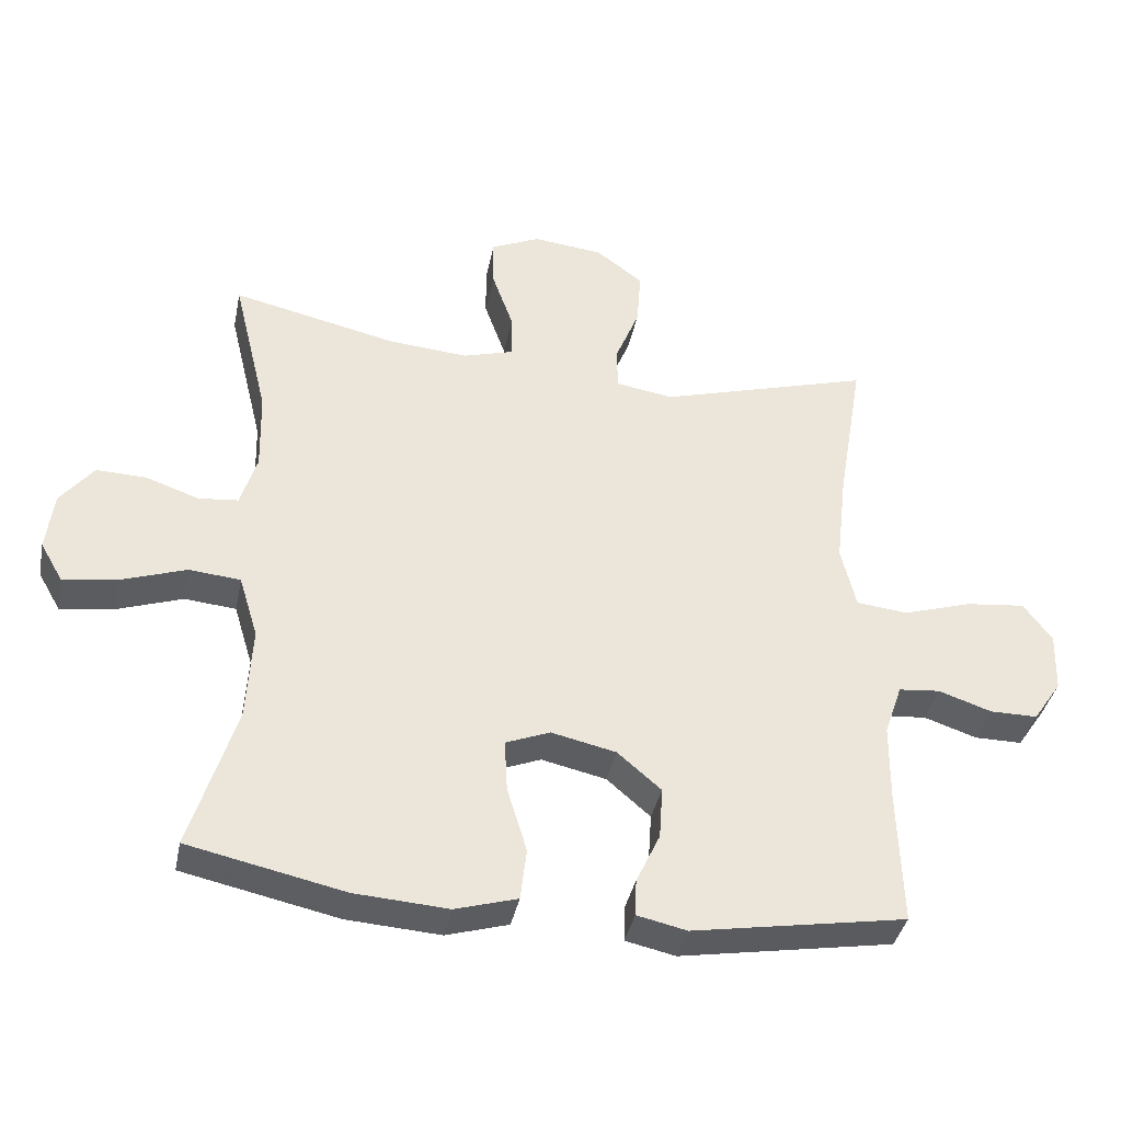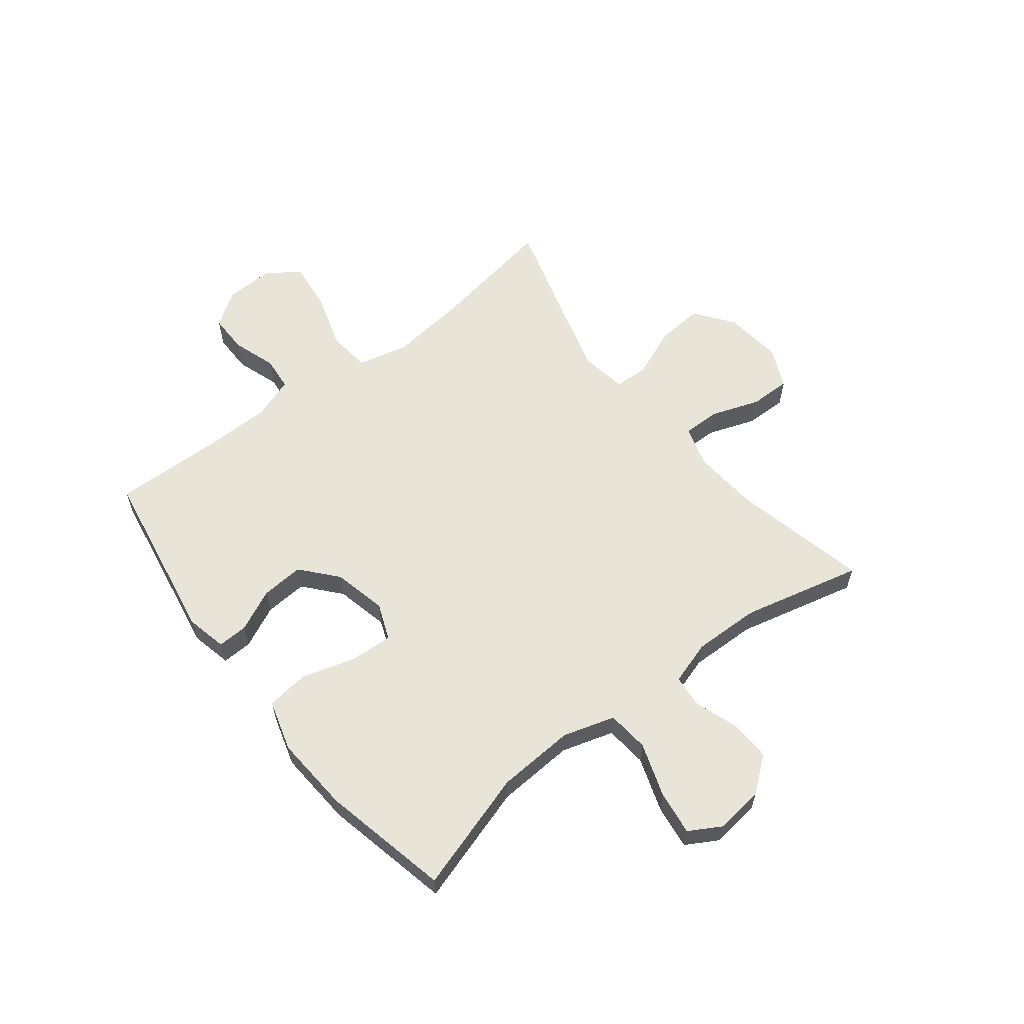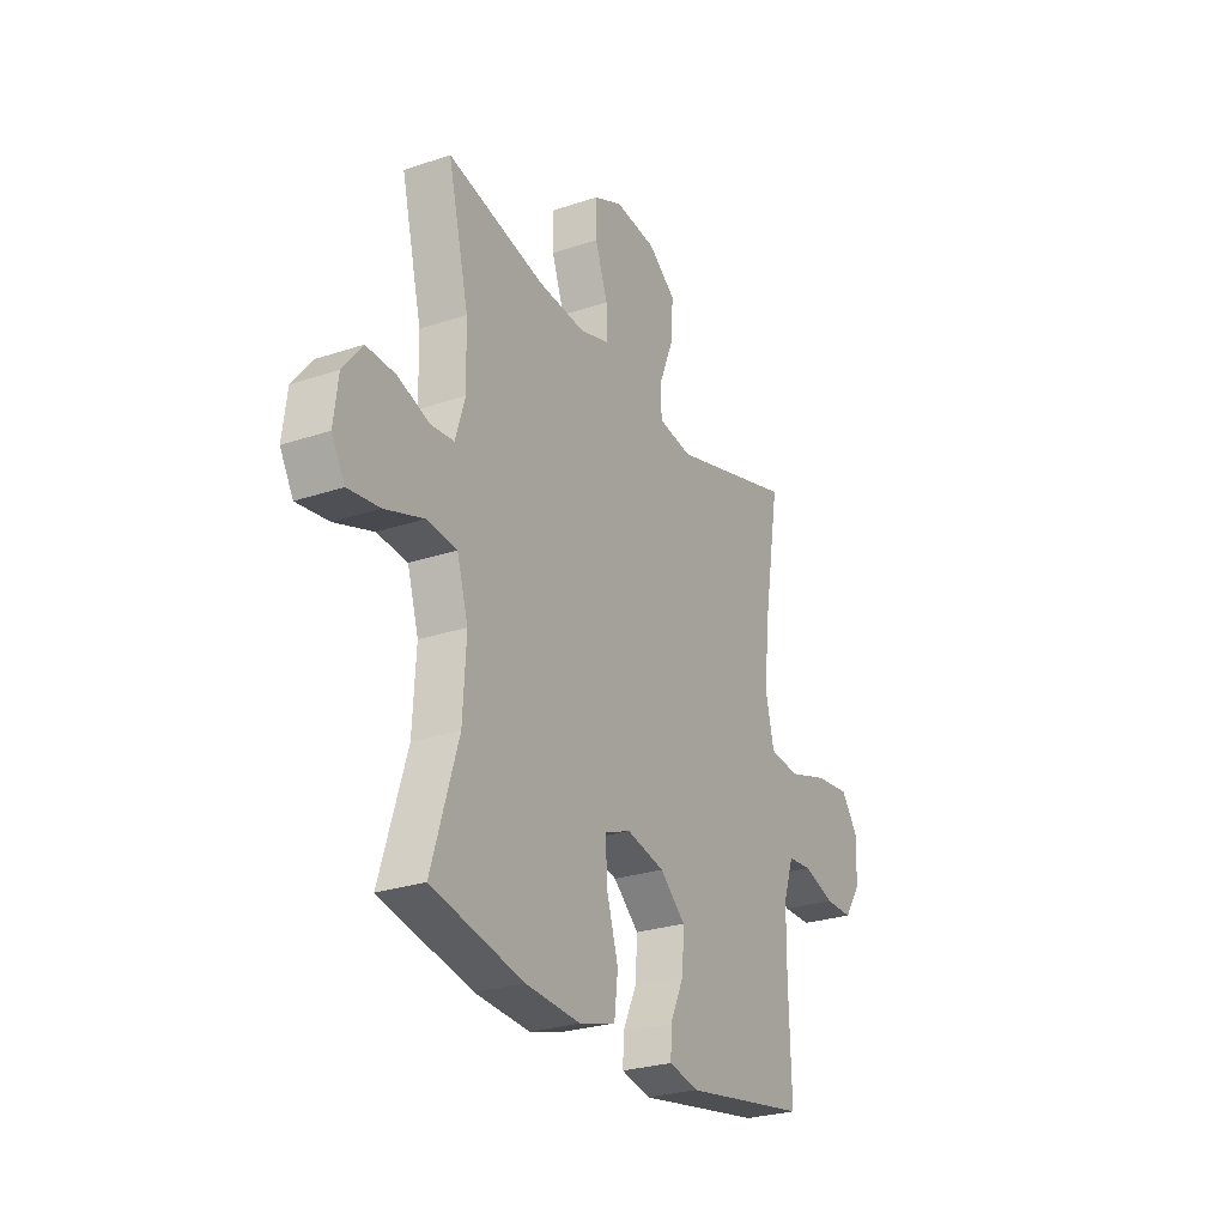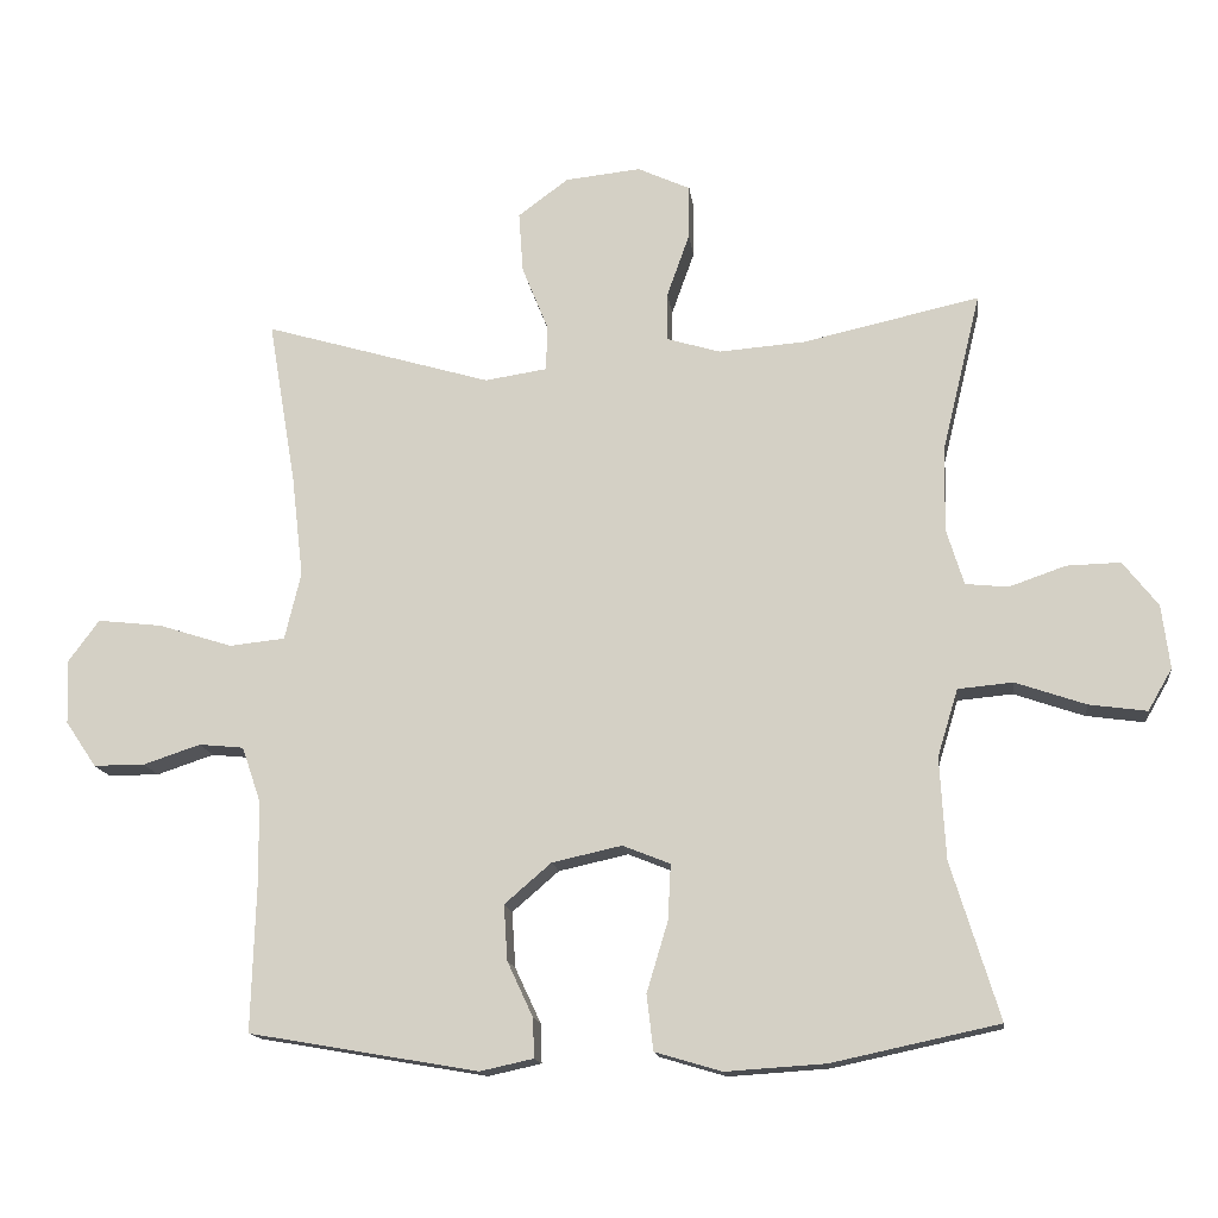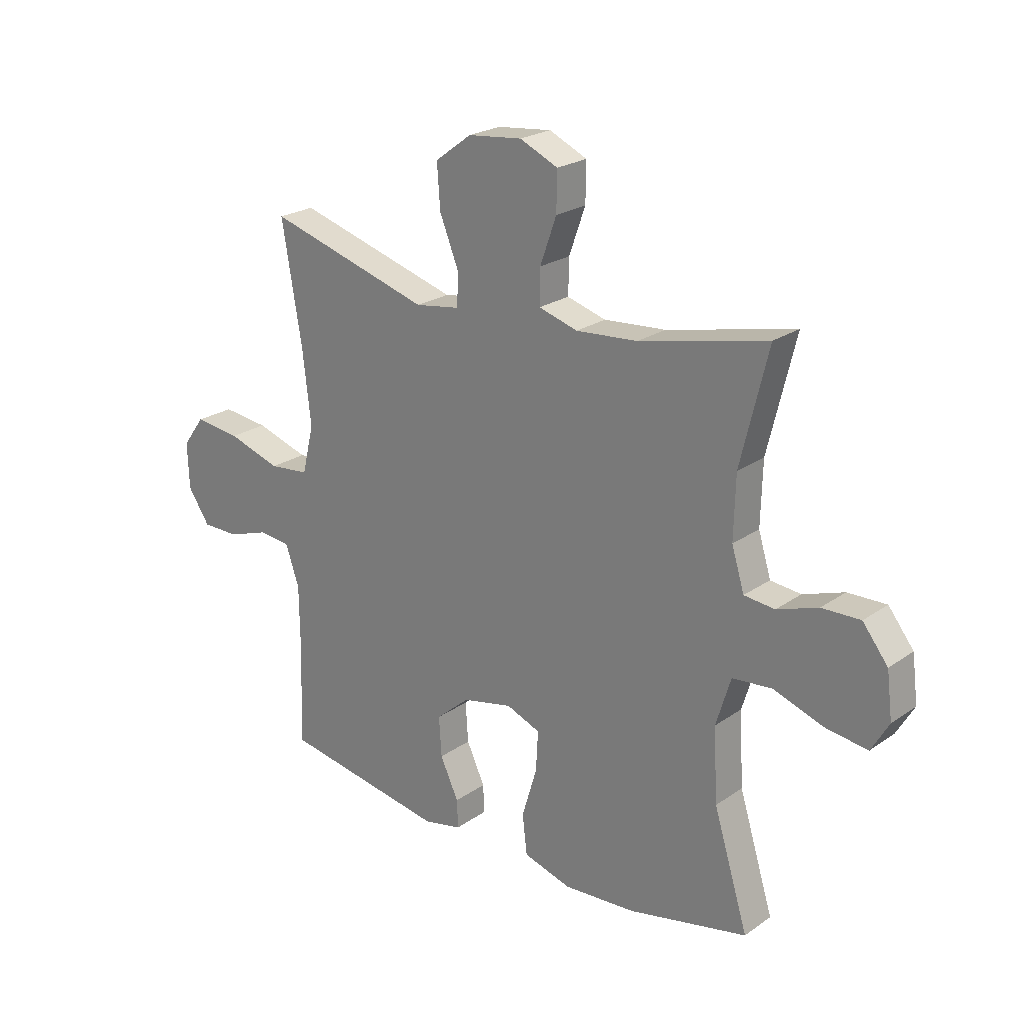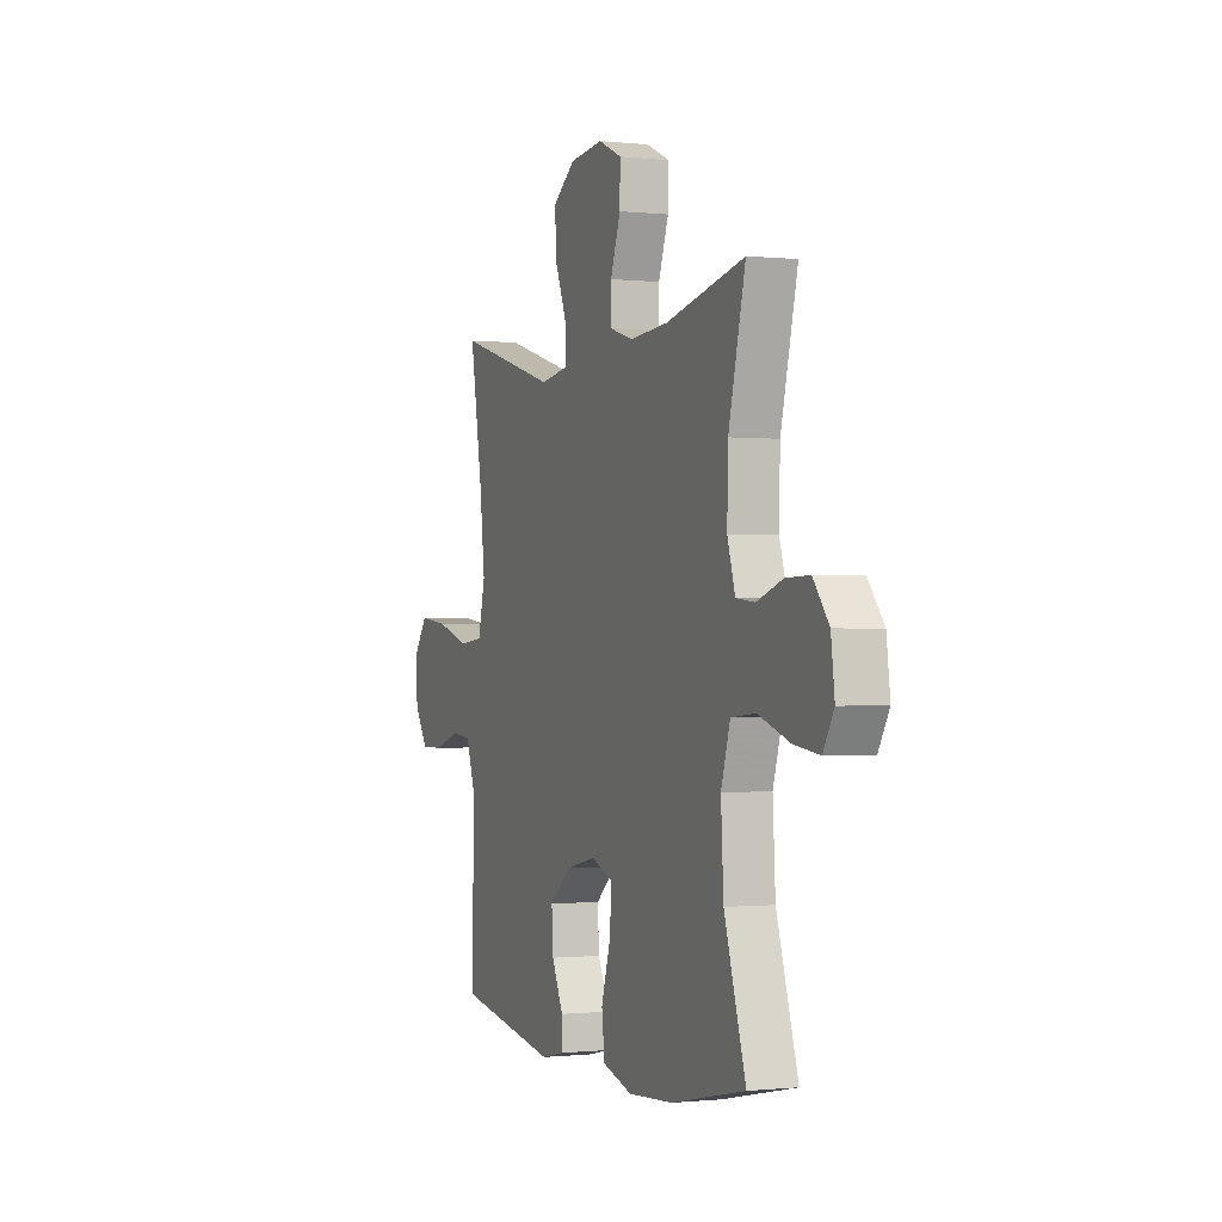
<metadata>
{"format":"obj","ext":"obj","renderer":"f3d","projection":"perspective","resolution":1024,"background":"white","views":[{"elev":-38.2,"azim":-11.4,"up":"+Z"},{"elev":60.0,"azim":-128.1,"up":"+Y"},{"elev":-26.8,"azim":-62.4,"up":"+Z"},{"elev":-14.8,"azim":-173.0,"up":"+Z"},{"elev":23.0,"azim":-139.5,"up":"+Z"},{"elev":-0.7,"azim":-112.0,"up":"+Z"}]}
</metadata>
<code>
v -0.5 0.07 0.5
v -0.258 0.07 0.446
v -0.141 0.07 0.437
v -0.067 0.07 0.459
v -0.068 0.07 0.525
v -0.099 0.07 0.612
v -0.1 0.07 0.685
v -0.028 0.07 0.718
v 0.075 0.07 0.707
v 0.144 0.07 0.656
v 0.138 0.07 0.573
v 0.102 0.07 0.484
v 0.104 0.07 0.422
v 0.189 0.07 0.409
v 0.5 0.07 0.5
v 0.462 0.07 0.274
v 0.446 0.07 0.135
v 0.468 0.07 0.043
v 0.544 0.07 0.035
v 0.645 0.07 0.067
v 0.733 0.07 0.077
v 0.775 0.07 0.02
v 0.772 0.07 -0.068
v 0.73 0.07 -0.13
v 0.66 0.07 -0.13
v 0.582 0.07 -0.104
v 0.521 0.07 -0.11
v 0.495 0.07 -0.186
v 0.494 0.07 -0.302
v 0.5 0.07 -0.5
v 0.187 0.07 -0.554
v 0.114 0.07 -0.538
v 0.116 0.07 -0.484
v 0.151 0.07 -0.409
v 0.156 0.07 -0.333
v 0.092 0.07 -0.278
v -0.003 0.07 -0.257
v -0.068 0.07 -0.283
v -0.064 0.07 -0.359
v -0.035 0.07 -0.455
v -0.044 0.07 -0.531
v -0.135 0.07 -0.558
v -0.272 0.07 -0.549
v -0.5 0.07 -0.5
v -0.434 0.07 -0.286
v -0.426 0.07 -0.147
v -0.454 0.07 -0.055
v -0.529 0.07 -0.048
v -0.625 0.07 -0.081
v -0.704 0.07 -0.092
v -0.737 0.07 -0.035
v -0.726 0.07 0.052
v -0.678 0.07 0.113
v -0.605 0.07 0.111
v -0.527 0.07 0.084
v -0.469 0.07 0.09
v -0.445 0.07 0.168
v -0.448 0.07 0.286
v -0.5 0 0.5
v -0.258 0 0.446
v -0.141 0 0.437
v -0.067 0 0.459
v -0.068 0 0.525
v -0.099 0 0.612
v -0.1 0 0.685
v -0.028 0 0.718
v 0.075 0 0.707
v 0.144 0 0.656
v 0.138 0 0.573
v 0.102 0 0.484
v 0.104 0 0.422
v 0.189 0 0.409
v 0.5 0 0.5
v 0.462 0 0.274
v 0.446 0 0.135
v 0.468 0 0.043
v 0.544 0 0.035
v 0.645 0 0.067
v 0.733 0 0.077
v 0.775 0 0.02
v 0.772 0 -0.068
v 0.73 0 -0.13
v 0.66 0 -0.13
v 0.582 0 -0.104
v 0.521 0 -0.11
v 0.495 0 -0.186
v 0.494 0 -0.302
v 0.5 0 -0.5
v 0.187 0 -0.554
v 0.114 0 -0.538
v 0.116 0 -0.484
v 0.151 0 -0.409
v 0.156 0 -0.333
v 0.092 0 -0.278
v -0.003 0 -0.257
v -0.068 0 -0.283
v -0.064 0 -0.359
v -0.035 0 -0.455
v -0.044 0 -0.531
v -0.135 0 -0.558
v -0.272 0 -0.549
v -0.5 0 -0.5
v -0.434 0 -0.286
v -0.426 0 -0.147
v -0.454 0 -0.055
v -0.529 0 -0.048
v -0.625 0 -0.081
v -0.704 0 -0.092
v -0.737 0 -0.035
v -0.726 0 0.052
v -0.678 0 0.113
v -0.605 0 0.111
v -0.527 0 0.084
v -0.469 0 0.09
v -0.445 0 0.168
v -0.448 0 0.286
f 52 53 54 55
f 52 55 56
f 51 52 56
f 48 49 50 51
f 48 51 56
f 47 48 56
f 46 47 56 57
f 42 43 44 45
f 42 45 46
f 39 40 41 42
f 38 39 42 46
f 37 38 46 57
f 31 32 33 34
f 29 30 31 34
f 28 29 34 35
f 27 28 35 36
f 23 24 25 26
f 23 26 27
f 22 23 27
f 19 20 21 22
f 19 22 27 36
f 14 15 16
f 13 14 16 17
f 9 10 11 12
f 9 12 13
f 8 9 13
f 5 6 7 8
f 4 5 8 13
f 3 4 13 17
f 58 1 2
f 18 19 36 37
f 18 37 57 58
f 17 18 58
f 2 3 17 58
f 113 112 111 110
f 114 113 110
f 114 110 109
f 109 108 107 106
f 114 109 106
f 114 106 105
f 115 114 105 104
f 103 102 101 100
f 104 103 100
f 100 99 98 97
f 104 100 97 96
f 115 104 96 95
f 92 91 90 89
f 92 89 88 87
f 93 92 87 86
f 94 93 86 85
f 84 83 82 81
f 85 84 81
f 85 81 80
f 80 79 78 77
f 94 85 80 77
f 74 73 72
f 75 74 72 71
f 70 69 68 67
f 71 70 67
f 71 67 66
f 66 65 64 63
f 71 66 63 62
f 75 71 62 61
f 60 59 116
f 95 94 77 76
f 116 115 95 76
f 116 76 75
f 116 75 61 60
f 1 59 60 2
f 2 60 61 3
f 3 61 62 4
f 4 62 63 5
f 5 63 64 6
f 6 64 65 7
f 7 65 66 8
f 8 66 67 9
f 9 67 68 10
f 10 68 69 11
f 11 69 70 12
f 12 70 71 13
f 13 71 72 14
f 14 72 73 15
f 15 73 74 16
f 16 74 75 17
f 17 75 76 18
f 18 76 77 19
f 19 77 78 20
f 20 78 79 21
f 21 79 80 22
f 22 80 81 23
f 23 81 82 24
f 24 82 83 25
f 25 83 84 26
f 26 84 85 27
f 27 85 86 28
f 28 86 87 29
f 29 87 88 30
f 30 88 89 31
f 31 89 90 32
f 32 90 91 33
f 33 91 92 34
f 34 92 93 35
f 35 93 94 36
f 36 94 95 37
f 37 95 96 38
f 38 96 97 39
f 39 97 98 40
f 40 98 99 41
f 41 99 100 42
f 42 100 101 43
f 43 101 102 44
f 44 102 103 45
f 45 103 104 46
f 46 104 105 47
f 47 105 106 48
f 48 106 107 49
f 49 107 108 50
f 50 108 109 51
f 51 109 110 52
f 52 110 111 53
f 53 111 112 54
f 54 112 113 55
f 55 113 114 56
f 56 114 115 57
f 57 115 116 58
f 58 116 59 1

</code>
